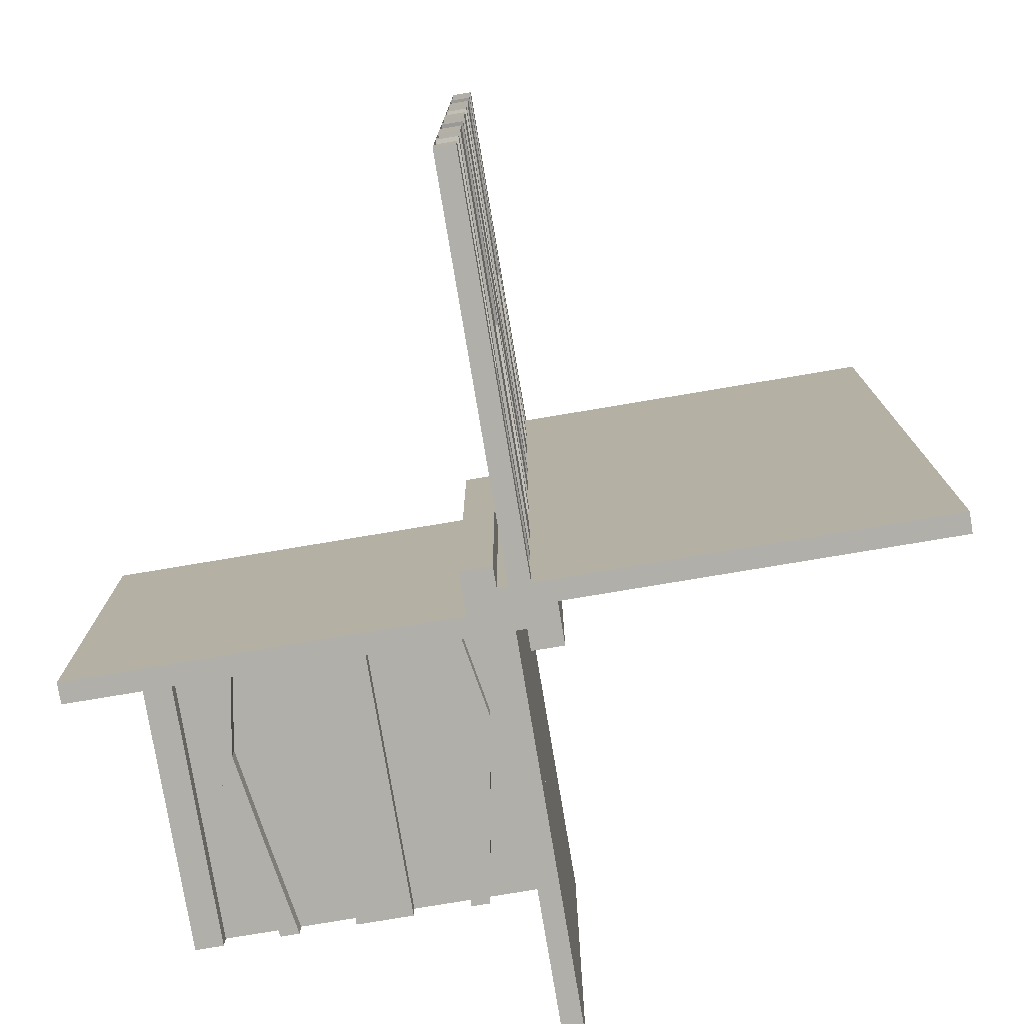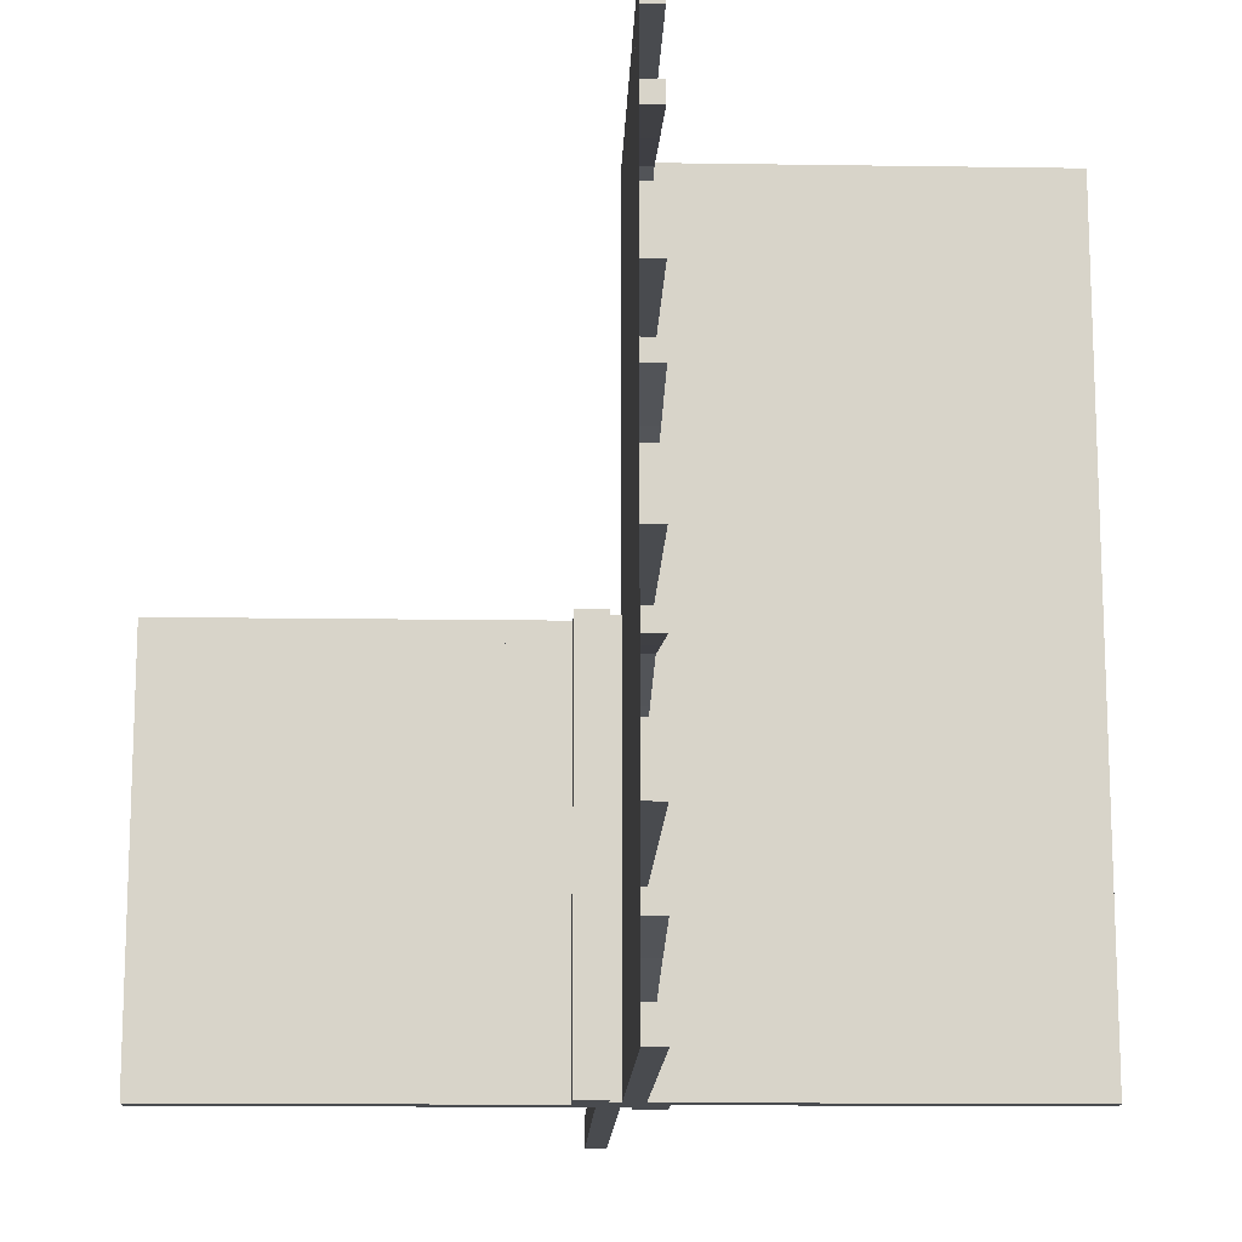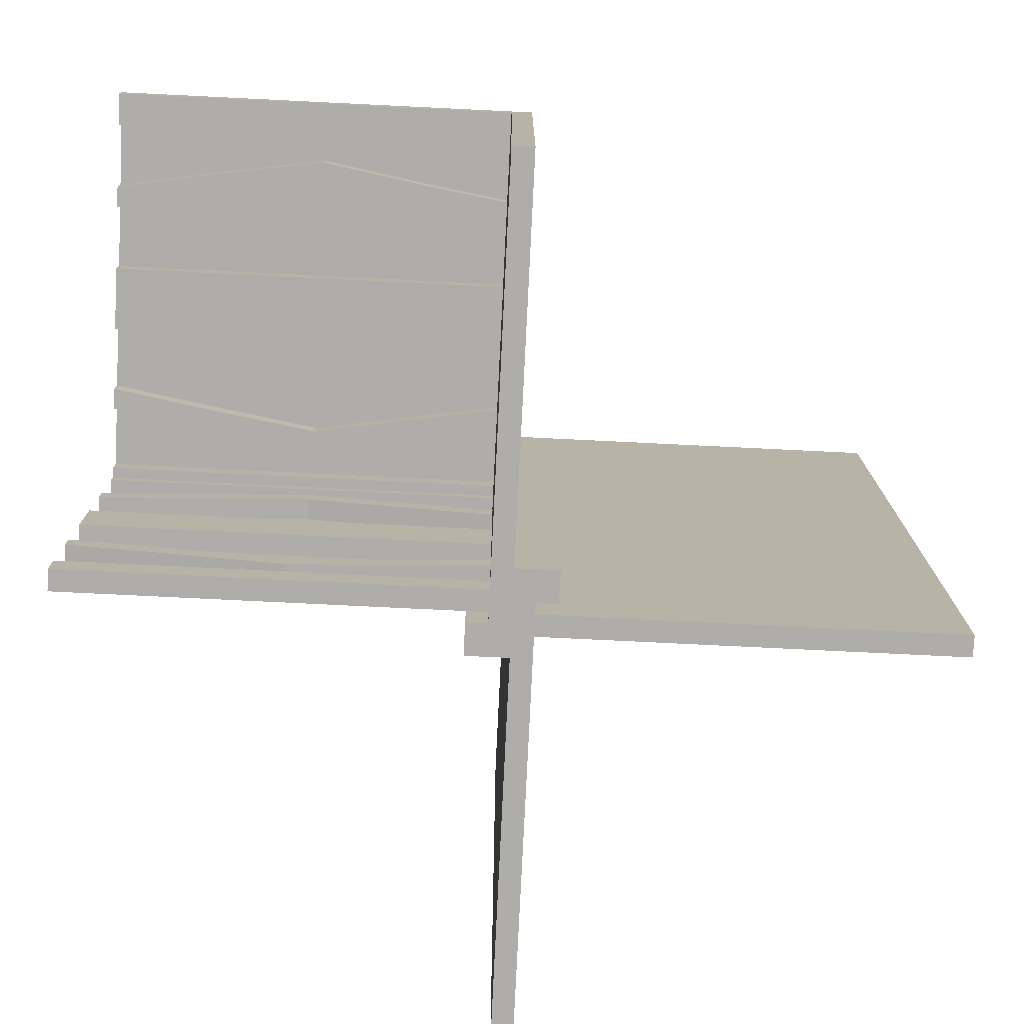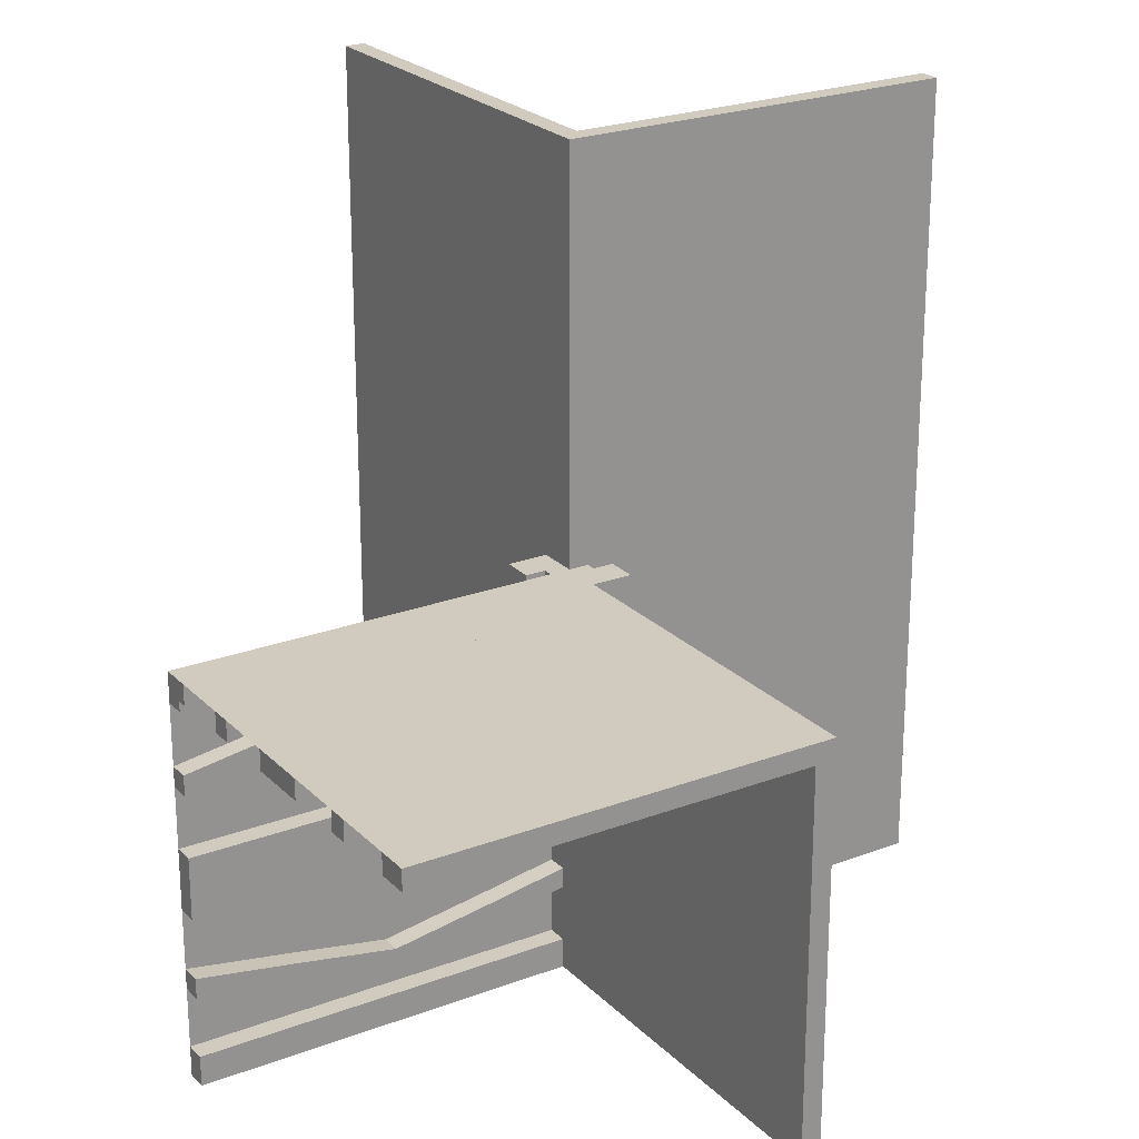
<metadata>
{"format":"obj","ext":"obj","renderer":"f3d","projection":"perspective","resolution":1024,"background":"white","views":[{"elev":-78.0,"azim":-170.5,"up":"+Y"},{"elev":-14.2,"azim":178.1,"up":"+Y"},{"elev":-77.4,"azim":87.2,"up":"+Y"},{"elev":23.5,"azim":57.6,"up":"+Y"}]}
</metadata>
<code>
v 0 0 0
v 0 0 -0.025
v 0 0 -0.5
v 0 0 0.5
v 0 0.1165 -0.3702
v 0 -0.4098 -0.1262
v 0 -0.4098 0.1262
v 0 0.09317 -0.3762
v 0 -0.1375 0
v 0 -0.1375 -0.5
v 0 -0.1375 0.5
v 0 0.4625 0
v 0 0.4625 -0.5
v 0 -0.09583 0.25
v 0 -0.09583 -0.25
v 0 -0.1169 -0.1202
v 0 -0.1169 0.1202
v 0 0.3875 0
v 0 0.3875 -0.5
v 0 -0.2125 0
v 0 -0.2125 -0.5
v 0 -0.2125 0.5
v 0 0.4292 -0.25
v 0 0.25 0
v 0 0.25 -0.5
v 0 0.07083 -0.25
v 0 -0.2875 0
v 0 -0.2875 -0.5
v 0 -0.2875 0.5
v 0 0.1125 0
v 0 0.1125 -0.5
v 0 -0.3831 -0.1202
v 0 -0.3831 0.1202
v 0 -0.025 0
v 0 -0.025 0.5
v 0 -0.4042 0.25
v 0 -0.4042 -0.25
v 0 0.0375 0
v 0 0.0375 -0.5
v 0 0.4068 -0.3762
v 0 -0.3625 0
v 0 -0.3625 -0.5
v 0 -0.3625 0.5
v 0 -0.09016 -0.1262
v 0 -0.09016 0.1262
v 0 0.3835 -0.3702
v 0 -0.5 0
v 0 -0.5 -0.5
v 0 -0.5 0.5
v 0 0.5 0
v 0 0.5 -0.025
v 0 0.5 -0.5
v 0 -0.3835 0.3702
v 0 -0.3835 -0.3702
v 0 0.09016 -0.1262
v 0 0.3625 0
v 0 0.3625 -0.5
v 0 -0.4068 0.3762
v 0 -0.4068 -0.3762
v 0 -0.0375 0
v 0 -0.0375 -0.5
v 0 -0.0375 0.5
v 0 0.4042 -0.25
v 0 0.3831 -0.1202
v 0 -0.1125 0
v 0 -0.1125 -0.5
v 0 -0.1125 0.5
v 0 0.2875 0
v 0 0.2875 -0.5
v 0 -0.07083 0.25
v 0 -0.07083 -0.25
v 0 -0.25 0
v 0 -0.25 -0.5
v 0 -0.25 0.5
v 0 -0.4292 0.25
v 0 -0.4292 -0.25
v 0 0.2125 0
v 0 0.2125 -0.5
v 0 -0.3875 0
v 0 -0.3875 -0.5
v 0 -0.3875 0.5
v 0 0.1169 -0.1202
v 0 0.09583 -0.25
v 0 -0.4625 0
v 0 -0.4625 -0.5
v 0 -0.4625 0.5
v 0 0.1375 0
v 0 0.1375 -0.5
v 0 -0.09317 0.3762
v 0 -0.09317 -0.3762
v 0 0.4098 -0.1262
v 0 -0.1165 0.3702
v 0 -0.1165 -0.3702
v 0.1165 0 0.1298
v 0.1165 -0.025 0.1298
v 0.09317 0 0.1238
v 0.09317 -0.025 0.1238
v 0.4625 0 0
v 0.4625 0 0.5
v 0.4625 -0.025 0
v 0.4625 -0.025 0.5
v 0.3875 0 0
v 0.3875 0 0.5
v 0.3875 -0.025 0
v 0.3875 -0.025 0.5
v -0.0125 0 0.05
v -0.0125 0 0.025
v -0.0125 -0.5 0.05
v -0.0125 -0.5 0.025
v 0.4292 0 0.25
v 0.4292 -0.025 0.25
v 0.25 0 0
v 0.25 0 0.5
v 0.25 -0.025 0
v 0.25 -0.025 0.5
v 0.05 0 0
v 0.05 0 -0.05
v 0.05 -0.5 0
v 0.05 -0.5 -0.05
v 0.07083 0 0.25
v 0.07083 -0.025 0.25
v 0.1125 0 0
v 0.1125 0 0.5
v 0.1125 -0.025 0
v 0.1125 -0.025 0.5
v -0.025 0 0
v -0.025 0 -0.5
v -0.025 0.1165 -0.3702
v -0.025 -0.4098 -0.1262
v -0.025 0.09317 -0.3762
v -0.025 -0.1375 0
v -0.025 -0.1375 -0.5
v -0.025 0.4625 0
v -0.025 0.4625 -0.5
v -0.025 -0.09583 -0.25
v -0.025 -0.1169 -0.1202
v -0.025 0.3875 0
v -0.025 0.3875 -0.5
v -0.025 -0.2125 0
v -0.025 -0.2125 -0.5
v -0.025 0.4292 -0.25
v -0.025 0.25 0
v -0.025 0.25 -0.5
v -0.025 0.07083 -0.25
v -0.025 -0.2875 0
v -0.025 -0.2875 -0.5
v -0.025 0.1125 0
v -0.025 0.1125 -0.5
v -0.025 -0.3831 -0.1202
v -0.025 -0.4042 -0.25
v -0.025 0.0375 0
v -0.025 0.0375 -0.5
v -0.025 0.4068 -0.3762
v -0.025 -0.3625 0
v -0.025 -0.3625 -0.5
v -0.025 -0.09016 -0.1262
v -0.025 0.3835 -0.3702
v -0.025 -0.5 0
v -0.025 -0.5 -0.5
v -0.025 0.5 0
v -0.025 0.5 -0.5
v -0.025 -0.3835 -0.3702
v -0.025 0.09016 -0.1262
v -0.025 0.3625 0
v -0.025 0.3625 -0.5
v -0.025 -0.4068 -0.3762
v -0.025 -0.0375 0
v -0.025 -0.0375 -0.5
v -0.025 0.4042 -0.25
v -0.025 0.3831 -0.1202
v -0.025 -0.1125 0
v -0.025 -0.1125 -0.5
v -0.025 0.2875 0
v -0.025 0.2875 -0.5
v -0.025 -0.07083 -0.25
v -0.025 -0.25 0
v -0.025 -0.25 -0.5
v -0.025 -0.4292 -0.25
v -0.025 0.2125 0
v -0.025 0.2125 -0.5
v -0.025 -0.3875 0
v -0.025 -0.3875 -0.5
v -0.025 0.1169 -0.1202
v -0.025 0.09583 -0.25
v -0.025 -0.4625 0
v -0.025 -0.4625 -0.5
v -0.025 0.1375 0
v -0.025 0.1375 -0.5
v -0.025 -0.09317 -0.3762
v -0.025 0.4098 -0.1262
v -0.025 -0.1165 -0.3702
v 0.0375 0 0
v 0.0375 0 0.5
v 0.0375 -0.025 0
v 0.0375 -0.025 0.5
v 0.4068 0 0.1238
v 0.4068 -0.025 0.1238
v 0.3835 0 0.1298
v 0.3835 -0.025 0.1298
v -0.5 0 0
v -0.5 0 -0.025
v -0.5 -0.5 0
v -0.5 -0.5 -0.025
v -0.5 0.5 0
v -0.5 0.5 -0.025
v 0.5 0 0
v 0.5 0 0.5
v 0.5 0 0.025
v 0.5 -0.025 0
v 0.5 -0.025 0.5
v 0.5 -0.5 0
v 0.5 -0.5 0.025
v 0.09016 0 0.3738
v 0.09016 -0.025 0.3738
v 0.3625 0 0
v 0.3625 0 0.5
v 0.3625 -0.025 0
v 0.3625 -0.025 0.5
v 0.4042 0 0.25
v 0.4042 -0.025 0.25
v 0.025 0 0
v 0.025 0 0.5
v 0.025 -0.4098 0.1262
v 0.025 -0.1375 0
v 0.025 -0.1375 0.5
v 0.025 -0.09583 0.25
v 0.025 -0.1169 0.1202
v 0.025 -0.2125 0
v 0.025 -0.2125 0.5
v 0.025 -0.2875 0
v 0.025 -0.2875 0.5
v 0.025 -0.3831 0.1202
v 0.025 -0.4042 0.25
v 0.025 -0.3625 0
v 0.025 -0.3625 0.5
v 0.025 -0.09016 0.1262
v 0.025 -0.5 0
v 0.025 -0.5 0.5
v 0.025 -0.3835 0.3702
v 0.025 -0.4068 0.3762
v 0.025 -0.0375 0
v 0.025 -0.0375 0.5
v 0.025 -0.1125 0
v 0.025 -0.1125 0.5
v 0.025 -0.07083 0.25
v 0.025 -0.25 0
v 0.025 -0.25 0.5
v 0.025 -0.4292 0.25
v 0.025 -0.3875 0
v 0.025 -0.3875 0.5
v 0.025 -0.4625 0
v 0.025 -0.4625 0.5
v 0.025 -0.09317 0.3762
v 0.025 -0.1165 0.3702
v 0.3831 0 0.3798
v 0.3831 -0.025 0.3798
v 0.2875 0 0
v 0.2875 0 0.5
v 0.2875 -0.025 0
v 0.2875 -0.025 0.5
v -0.05 0 0
v -0.05 0 0.05
v -0.05 -0.5 0
v -0.05 -0.5 0.05
v 0.0125 0 -0.025
v 0.0125 0 -0.05
v 0.0125 -0.5 -0.025
v 0.0125 -0.5 -0.05
v 0.2125 0 0
v 0.2125 0 0.5
v 0.2125 -0.025 0
v 0.2125 -0.025 0.5
v 0.1169 0 0.3798
v 0.1169 -0.025 0.3798
v 0.09583 0 0.25
v 0.09583 -0.025 0.25
v 0.1375 0 0
v 0.1375 0 0.5
v 0.1375 -0.025 0
v 0.1375 -0.025 0.5
v 0.4098 0 0.3738
v 0.4098 -0.025 0.3738
f 266 265 267
f 267 268 266
f 201 203 267
f 267 265 201
f 267 203 202
f 202 118 267
f 268 267 119
f 118 119 267
f 266 268 119
f 119 117 266
f 201 200 202
f 202 203 201
f 119 118 116
f 116 117 119
f 201 265 200
f 116 200 265
f 266 117 265
f 116 265 117
f 200 116 118
f 118 202 200
f 62 242 241
f 241 60 62
f 242 222 221
f 221 241 242
f 222 4 1
f 1 221 222
f 4 62 60
f 60 1 4
f 242 62 4
f 4 222 242
f 241 1 60
f 1 241 221
f 79 249 234
f 234 41 79
f 240 58 81
f 81 250 240
f 58 240 248
f 248 75 58
f 249 79 7
f 7 223 249
f 223 7 75
f 75 248 223
f 43 235 250
f 250 81 43
f 232 33 41
f 41 234 232
f 33 232 233
f 233 36 33
f 235 43 53
f 53 239 235
f 239 53 36
f 36 233 239
f 239 233 240
f 223 248 233
f 240 233 248
f 233 232 223
f 250 239 240
f 250 235 239
f 234 249 232
f 232 249 223
f 53 58 36
f 7 36 75
f 58 75 36
f 36 7 33
f 81 58 53
f 81 53 43
f 41 33 79
f 33 7 79
f 86 49 47
f 47 84 86
f 49 238 237
f 237 47 49
f 238 252 251
f 251 237 238
f 252 86 84
f 84 251 252
f 49 86 252
f 252 238 49
f 47 251 84
f 251 47 237
f 243 65 9
f 9 224 243
f 89 253 244
f 244 67 89
f 253 89 70
f 70 245 253
f 65 243 236
f 236 45 65
f 45 236 245
f 245 70 45
f 225 11 67
f 67 244 225
f 17 227 224
f 224 9 17
f 227 17 14
f 14 226 227
f 11 225 254
f 254 92 11
f 92 254 226
f 226 14 92
f 92 14 89
f 45 70 14
f 89 14 70
f 14 17 45
f 67 92 89
f 67 11 92
f 9 65 17
f 17 65 45
f 254 253 226
f 236 226 245
f 253 245 226
f 226 236 227
f 244 253 254
f 244 254 225
f 224 227 243
f 227 236 243
f 74 29 27
f 27 72 74
f 29 231 230
f 230 27 29
f 231 247 246
f 246 230 231
f 247 74 72
f 72 246 247
f 29 74 247
f 247 231 29
f 27 246 72
f 246 27 230
f 22 74 72
f 72 20 22
f 74 247 246
f 246 72 74
f 247 229 228
f 228 246 247
f 229 22 20
f 20 228 229
f 74 22 229
f 229 247 74
f 72 228 20
f 228 72 246
f 4 49 47
f 47 1 4
f 47 202 200
f 200 1 47
f 204 50 51
f 51 205 204
f 50 1 2
f 2 51 50
f 1 200 201
f 201 2 1
f 200 204 205
f 205 201 200
f 50 204 200
f 200 1 50
f 51 201 205
f 201 51 2
f 204 50 1
f 1 200 204
f 106 107 109
f 109 108 106
f 208 212 109
f 109 107 208
f 109 212 211
f 211 263 109
f 108 109 264
f 263 264 109
f 106 108 264
f 264 262 106
f 208 206 211
f 211 212 208
f 264 263 261
f 261 262 264
f 208 107 206
f 261 206 107
f 106 262 107
f 261 107 262
f 206 261 263
f 263 211 206
f 61 168 167
f 167 60 61
f 168 127 126
f 126 167 168
f 127 3 1
f 1 126 127
f 3 61 60
f 60 1 3
f 168 61 3
f 3 127 168
f 167 1 60
f 1 167 126
f 79 181 154
f 154 41 79
f 166 59 80
f 80 182 166
f 59 166 178
f 178 76 59
f 181 79 6
f 6 129 181
f 129 6 76
f 76 178 129
f 42 155 182
f 182 80 42
f 149 32 41
f 41 154 149
f 32 149 150
f 150 37 32
f 155 42 54
f 54 162 155
f 162 54 37
f 37 150 162
f 162 150 166
f 129 178 150
f 166 150 178
f 150 149 129
f 182 162 166
f 182 155 162
f 154 181 149
f 149 181 129
f 54 59 37
f 6 37 76
f 59 76 37
f 37 6 32
f 80 59 54
f 80 54 42
f 41 32 79
f 32 6 79
f 85 48 47
f 47 84 85
f 48 159 158
f 158 47 48
f 159 186 185
f 185 158 159
f 186 85 84
f 84 185 186
f 48 85 186
f 186 159 48
f 47 185 84
f 185 47 158
f 171 65 9
f 9 131 171
f 90 189 172
f 172 66 90
f 189 90 71
f 71 175 189
f 65 171 156
f 156 44 65
f 44 156 175
f 175 71 44
f 132 10 66
f 66 172 132
f 16 136 131
f 131 9 16
f 136 16 15
f 15 135 136
f 10 132 191
f 191 93 10
f 93 191 135
f 135 15 93
f 93 15 90
f 44 71 15
f 90 15 71
f 15 16 44
f 66 93 90
f 66 10 93
f 9 65 16
f 16 65 44
f 191 189 135
f 156 135 175
f 189 175 135
f 135 156 136
f 172 189 191
f 172 191 132
f 131 136 171
f 136 156 171
f 73 28 27
f 27 72 73
f 28 146 145
f 145 27 28
f 146 177 176
f 176 145 146
f 177 73 72
f 72 176 177
f 28 73 177
f 177 146 28
f 27 176 72
f 176 27 145
f 21 73 72
f 72 20 21
f 73 177 176
f 176 72 73
f 177 140 139
f 139 176 177
f 140 21 20
f 20 139 140
f 73 21 140
f 140 177 73
f 72 139 20
f 139 72 176
f 3 48 47
f 47 1 3
f 47 211 206
f 206 1 47
f 39 152 151
f 151 38 39
f 152 127 126
f 126 151 152
f 127 3 1
f 1 126 127
f 3 39 38
f 38 1 3
f 152 39 3
f 3 127 152
f 151 1 38
f 1 151 126
f 18 137 164
f 164 56 18
f 153 40 19
f 19 138 153
f 40 153 141
f 141 23 40
f 137 18 91
f 91 190 137
f 190 91 23
f 23 141 190
f 57 165 138
f 138 19 57
f 170 64 56
f 56 164 170
f 64 170 169
f 169 63 64
f 165 57 46
f 46 157 165
f 157 46 63
f 63 169 157
f 157 169 153
f 190 141 169
f 153 169 141
f 169 170 190
f 138 157 153
f 138 165 157
f 164 137 170
f 170 137 190
f 46 40 63
f 91 63 23
f 40 23 63
f 63 91 64
f 19 40 46
f 19 46 57
f 56 64 18
f 64 91 18
f 13 52 50
f 50 12 13
f 52 161 160
f 160 50 52
f 161 134 133
f 133 160 161
f 134 13 12
f 12 133 134
f 52 13 134
f 134 161 52
f 50 133 12
f 133 50 160
f 147 30 87
f 87 187 147
f 8 130 148
f 148 31 8
f 130 8 26
f 26 144 130
f 30 147 163
f 163 55 30
f 55 163 144
f 144 26 55
f 188 88 31
f 31 148 188
f 82 183 187
f 187 87 82
f 183 82 83
f 83 184 183
f 88 188 128
f 128 5 88
f 5 128 184
f 184 83 5
f 5 83 8
f 55 26 83
f 8 83 26
f 83 82 55
f 31 5 8
f 31 88 5
f 87 30 82
f 82 30 55
f 128 130 184
f 163 184 144
f 130 144 184
f 184 163 183
f 148 130 128
f 148 128 188
f 187 183 147
f 183 163 147
f 25 69 68
f 68 24 25
f 69 174 173
f 173 68 69
f 174 143 142
f 142 173 174
f 143 25 24
f 24 142 143
f 69 25 143
f 143 174 69
f 68 142 24
f 142 68 173
f 78 25 24
f 24 77 78
f 25 143 142
f 142 24 25
f 143 180 179
f 179 142 143
f 180 78 77
f 77 179 180
f 25 78 180
f 180 143 25
f 24 179 77
f 179 24 142
f 3 52 50
f 50 1 3
f 98 100 101
f 101 99 98
f 100 209 210
f 210 101 100
f 209 206 207
f 207 210 209
f 206 98 99
f 99 207 206
f 100 98 206
f 206 209 100
f 101 207 99
f 207 101 210
f 123 125 280
f 280 278 123
f 97 96 122
f 122 124 97
f 96 97 121
f 121 120 96
f 125 123 213
f 213 214 125
f 214 213 120
f 120 121 214
f 277 279 124
f 124 122 277
f 274 273 278
f 278 280 274
f 273 274 276
f 276 275 273
f 279 277 94
f 94 95 279
f 95 94 275
f 275 276 95
f 95 276 97
f 214 121 276
f 97 276 121
f 276 274 214
f 124 95 97
f 124 279 95
f 280 125 274
f 274 125 214
f 94 96 275
f 213 275 120
f 96 120 275
f 275 213 273
f 122 96 94
f 122 94 277
f 278 273 123
f 273 213 123
f 192 1 4
f 4 193 192
f 1 34 35
f 35 4 1
f 34 194 195
f 195 35 34
f 194 192 193
f 193 195 194
f 1 192 194
f 194 34 1
f 4 195 193
f 195 4 35
f 105 103 216
f 216 218 105
f 196 197 104
f 104 102 196
f 197 196 110
f 110 111 197
f 103 105 282
f 282 281 103
f 281 282 111
f 111 110 281
f 217 215 102
f 102 104 217
f 255 256 218
f 218 216 255
f 256 255 219
f 219 220 256
f 215 217 199
f 199 198 215
f 198 199 220
f 220 219 198
f 198 219 196
f 281 110 219
f 196 219 110
f 219 255 281
f 102 198 196
f 102 215 198
f 216 103 255
f 255 103 281
f 199 197 220
f 282 220 111
f 197 111 220
f 220 282 256
f 104 197 199
f 104 199 217
f 218 256 105
f 256 282 105
f 112 269 270
f 270 113 112
f 269 271 272
f 272 270 269
f 271 114 115
f 115 272 271
f 114 112 113
f 113 115 114
f 269 112 114
f 114 271 269
f 270 115 113
f 115 270 272
f 257 112 113
f 113 258 257
f 112 114 115
f 115 113 112
f 114 259 260
f 260 115 114
f 259 257 258
f 258 260 259
f 112 257 259
f 259 114 112
f 113 260 258
f 260 113 115
f 206 1 4
f 4 207 206

</code>
